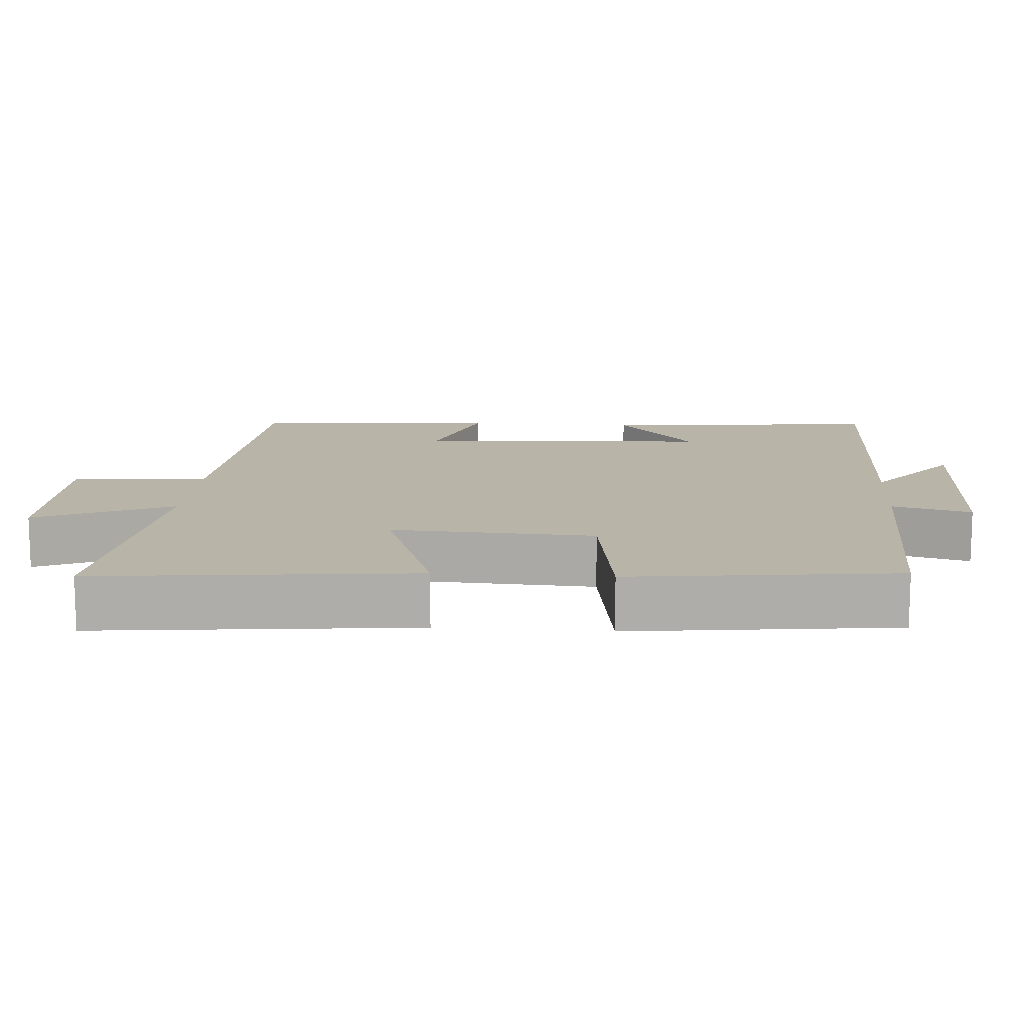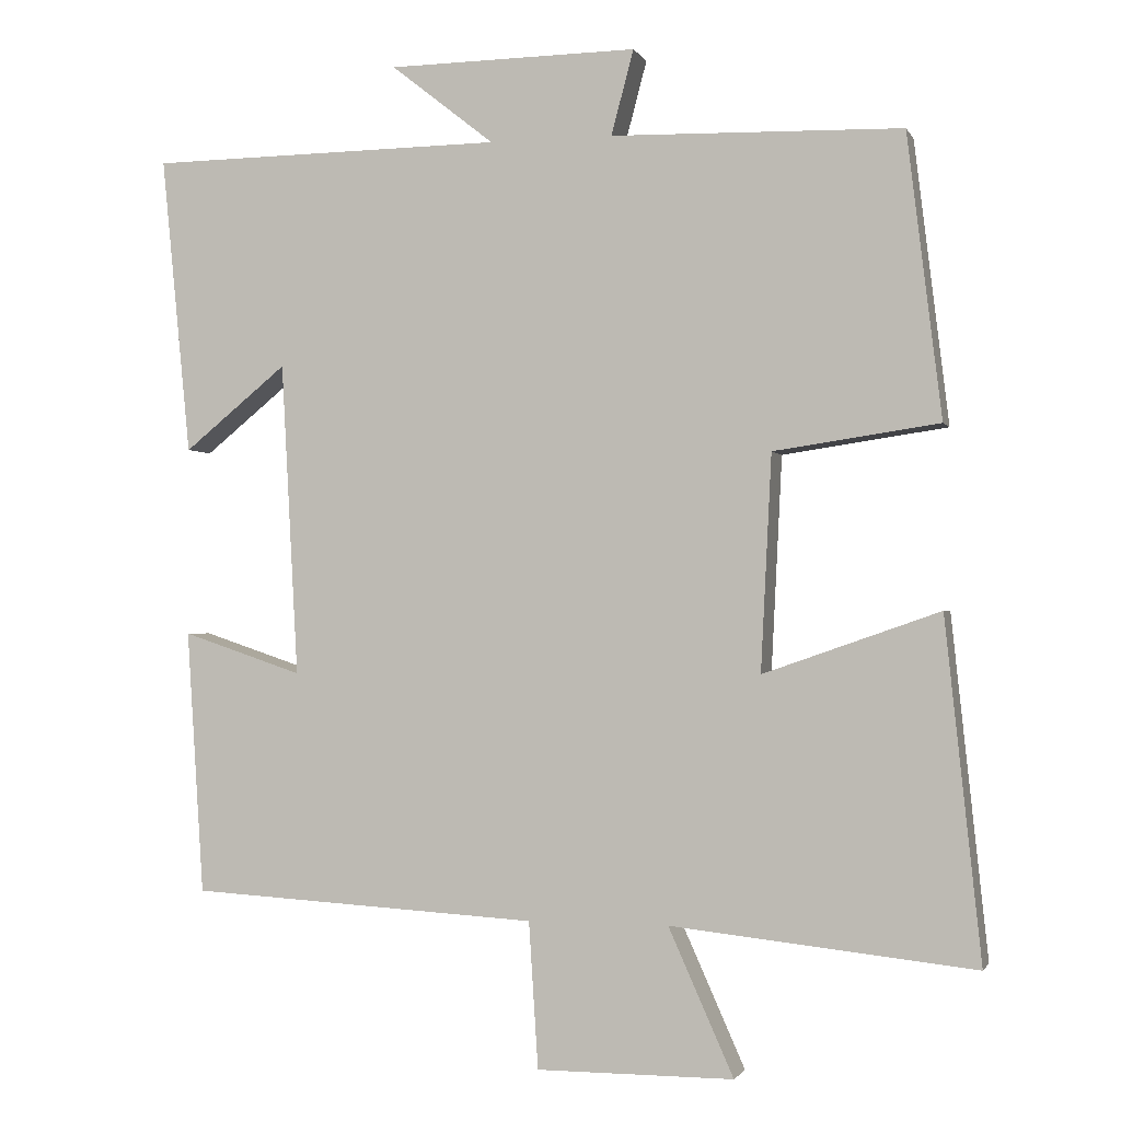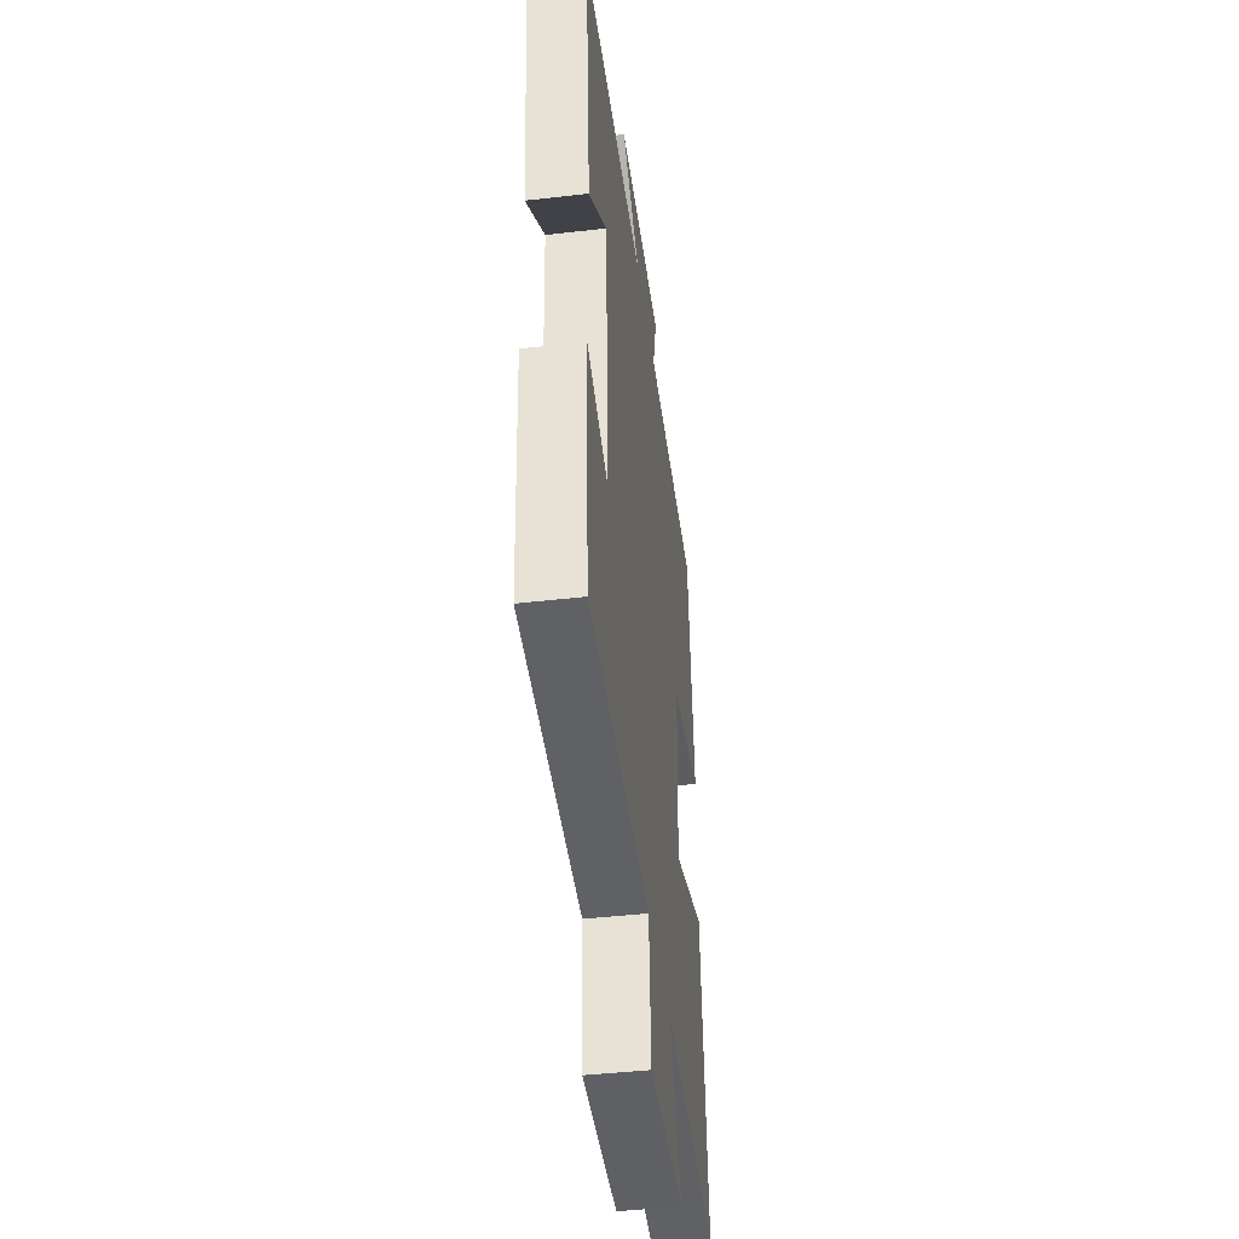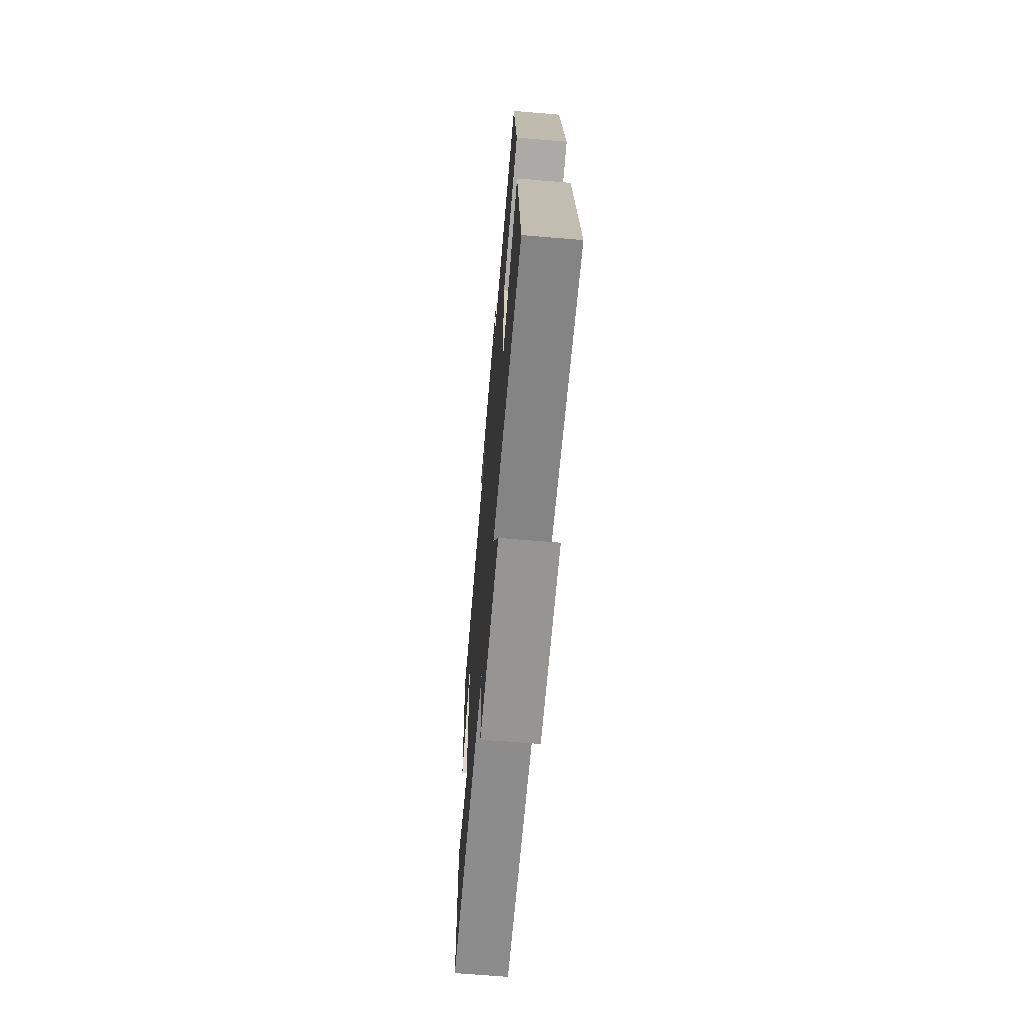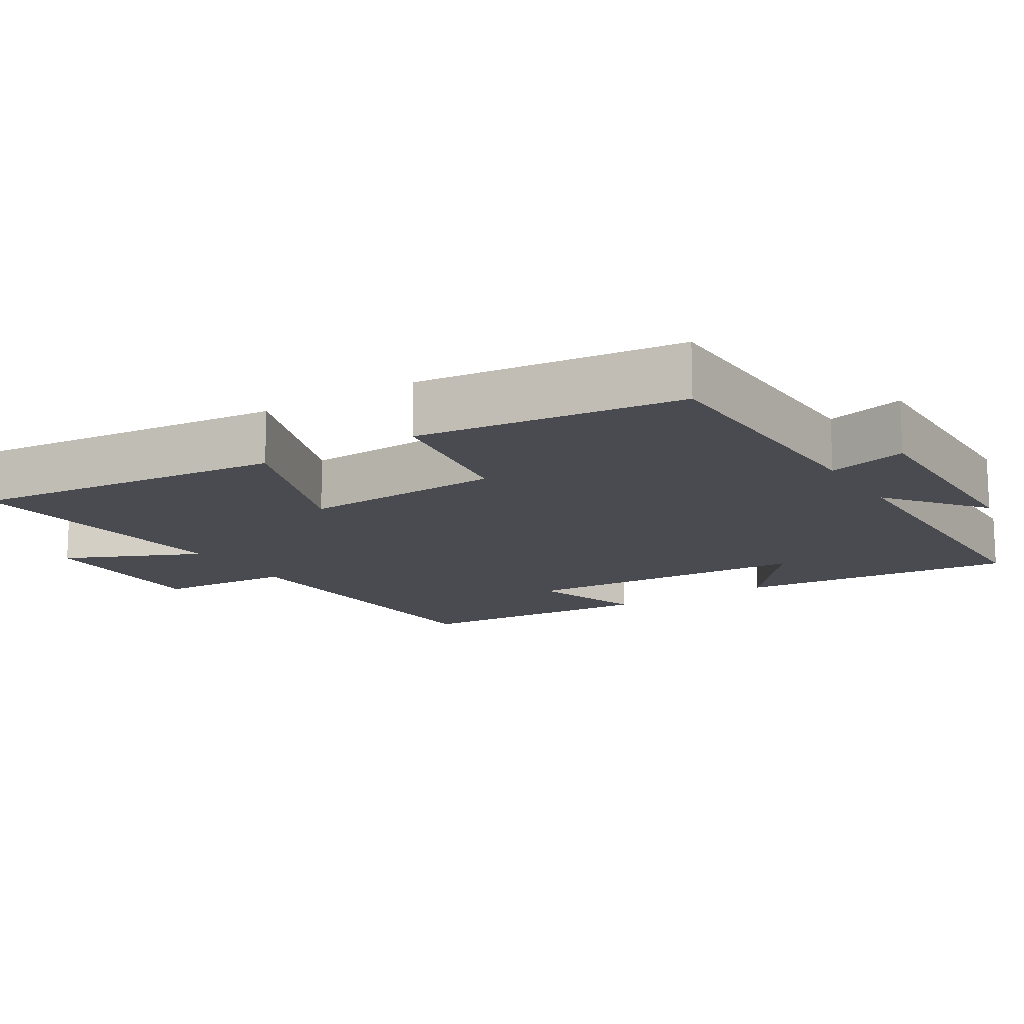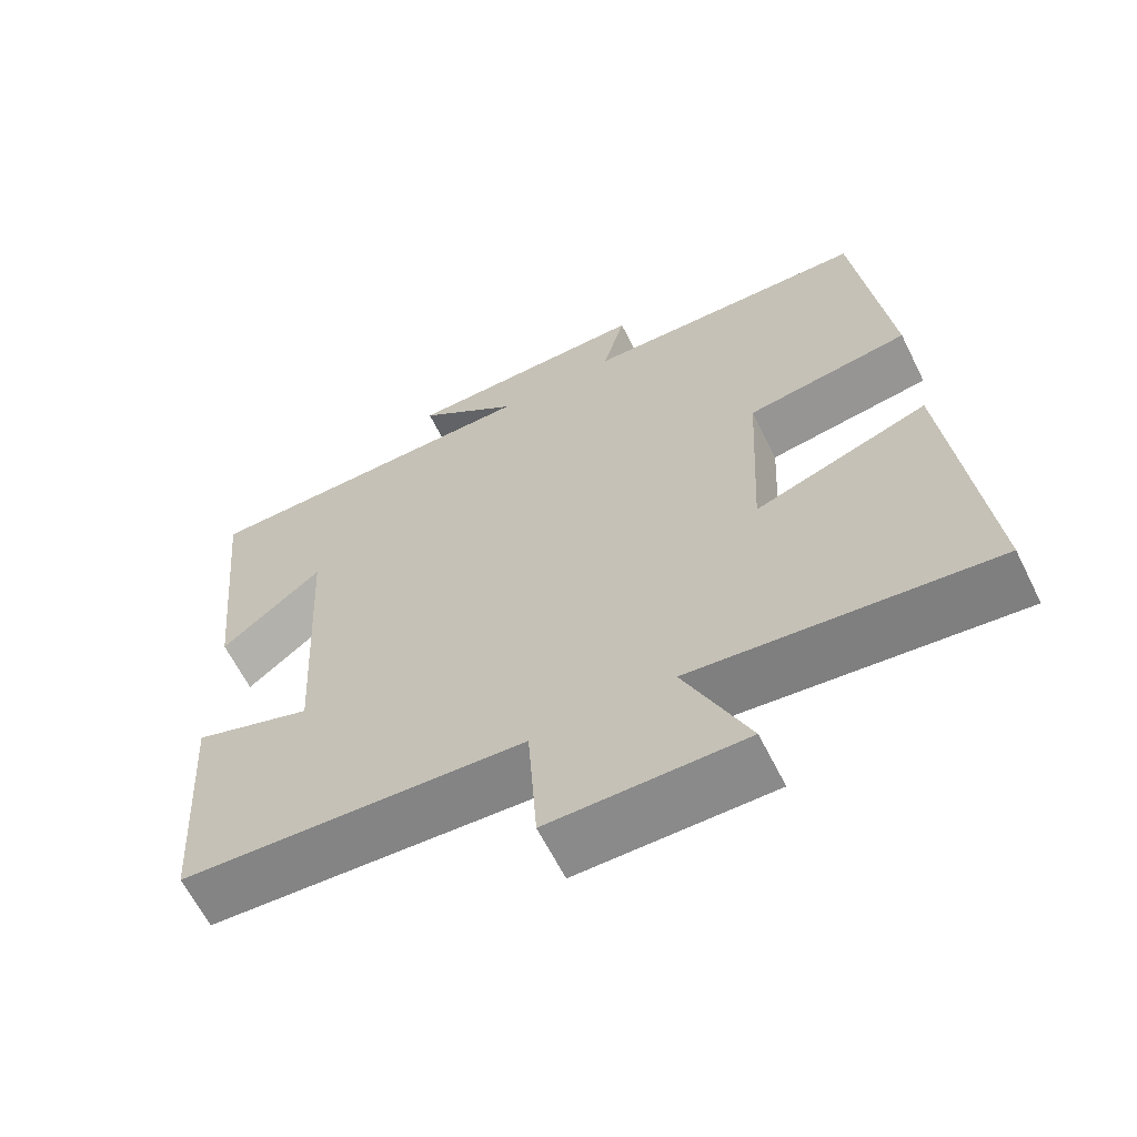
<metadata>
{"format":"obj","ext":"obj","renderer":"f3d","projection":"perspective","resolution":1024,"background":"white","views":[{"elev":13.0,"azim":-85.8,"up":"+Y"},{"elev":-1.4,"azim":-164.4,"up":"+Z"},{"elev":-43.9,"azim":97.7,"up":"+Z"},{"elev":-67.6,"azim":-94.8,"up":"+Z"},{"elev":-14.5,"azim":-58.1,"up":"+Y"},{"elev":-63.4,"azim":-153.5,"up":"+Z"}]}
</metadata>
<code>
v 0.478 0.07 -0.474
v 0.028 0.07 -0.5
v 0.016 0.07 -0.688
v -0.238 0.07 -0.688
v -0.154 0.07 -0.5
v -0.546 0.07 -0.542
v -0.5 0.07 -0.105
v -0.273 0.07 -0.184
v -0.287 0.07 0.094
v -0.5 0.07 0.125
v -0.456 0.07 0.49
v -0.081 0.07 0.5
v -0.11 0.07 0.609
v 0.212 0.07 0.605
v 0.079 0.07 0.5
v 0.538 0.07 0.495
v 0.5 0.07 0.11
v 0.367 0.07 0.218
v 0.345 0.07 -0.186
v 0.5 0.07 -0.134
v 0.478 0 -0.474
v 0.028 0 -0.5
v 0.016 0 -0.688
v -0.238 0 -0.688
v -0.154 0 -0.5
v -0.546 0 -0.542
v -0.5 0 -0.105
v -0.273 0 -0.184
v -0.287 0 0.094
v -0.5 0 0.125
v -0.456 0 0.49
v -0.081 0 0.5
v -0.11 0 0.609
v 0.212 0 0.605
v 0.079 0 0.5
v 0.538 0 0.495
v 0.5 0 0.11
v 0.367 0 0.218
v 0.345 0 -0.186
v 0.5 0 -0.134
f 19 20 1 2
f 18 19 2
f 15 16 17 18
f 15 18 2
f 12 13 14 15
f 9 10 11 12
f 8 9 12 15
f 5 6 7 8
f 5 8 15 2
f 2 3 4 5
f 22 21 40 39
f 22 39 38
f 38 37 36 35
f 22 38 35
f 35 34 33 32
f 32 31 30 29
f 35 32 29 28
f 28 27 26 25
f 22 35 28 25
f 25 24 23 22
f 1 21 22 2
f 2 22 23 3
f 3 23 24 4
f 4 24 25 5
f 5 25 26 6
f 6 26 27 7
f 7 27 28 8
f 8 28 29 9
f 9 29 30 10
f 10 30 31 11
f 11 31 32 12
f 12 32 33 13
f 13 33 34 14
f 14 34 35 15
f 15 35 36 16
f 16 36 37 17
f 17 37 38 18
f 18 38 39 19
f 19 39 40 20
f 20 40 21 1

</code>
